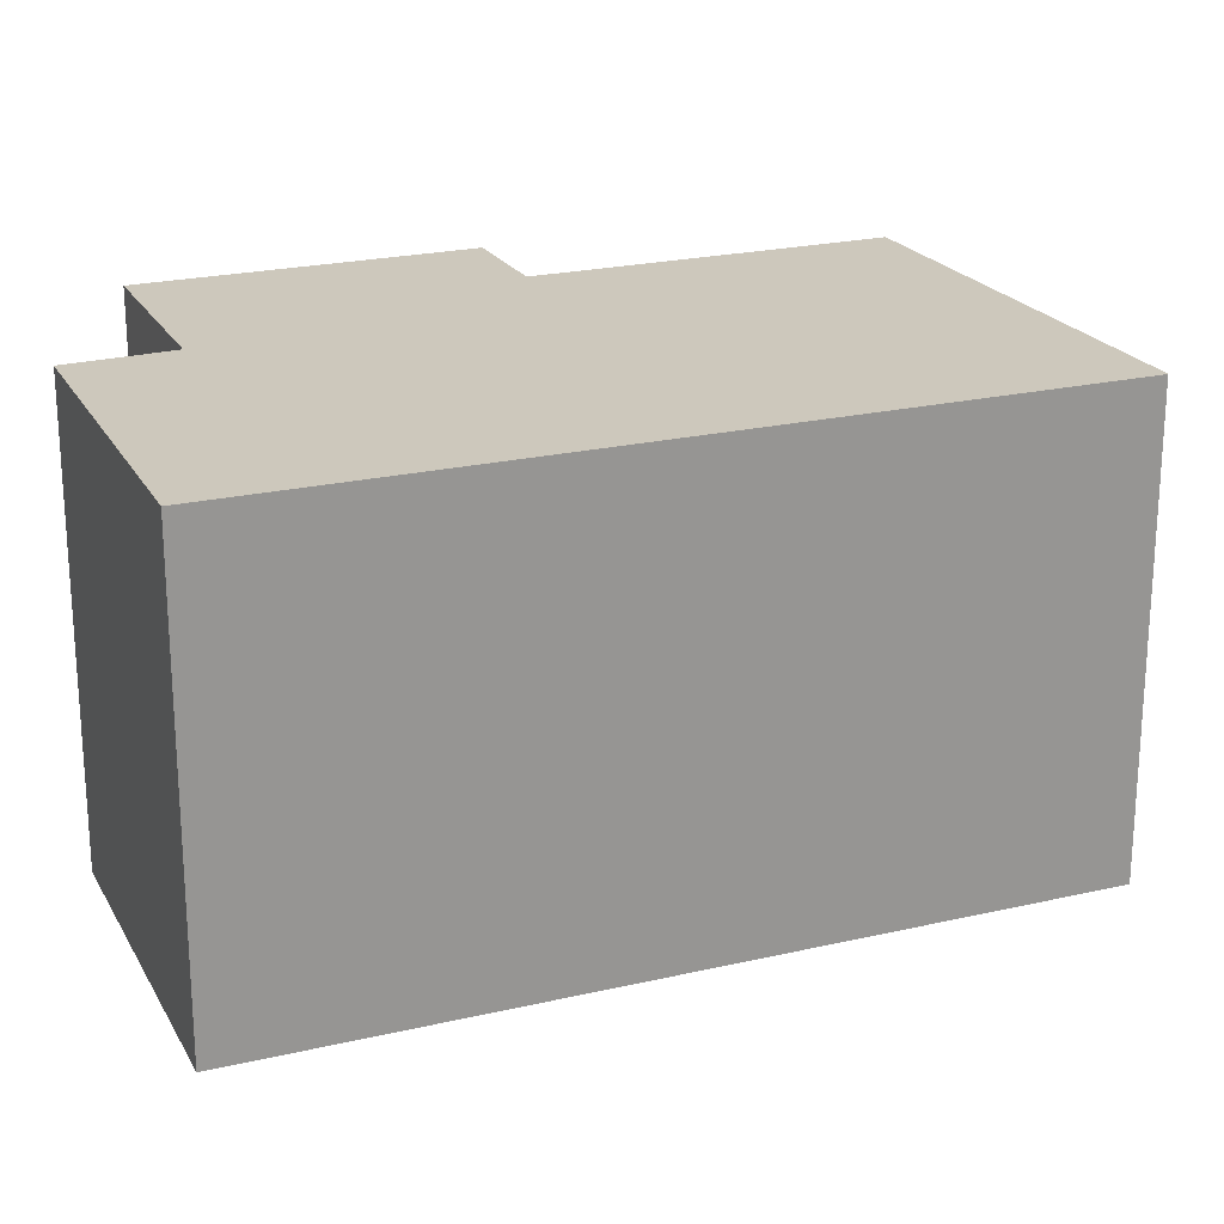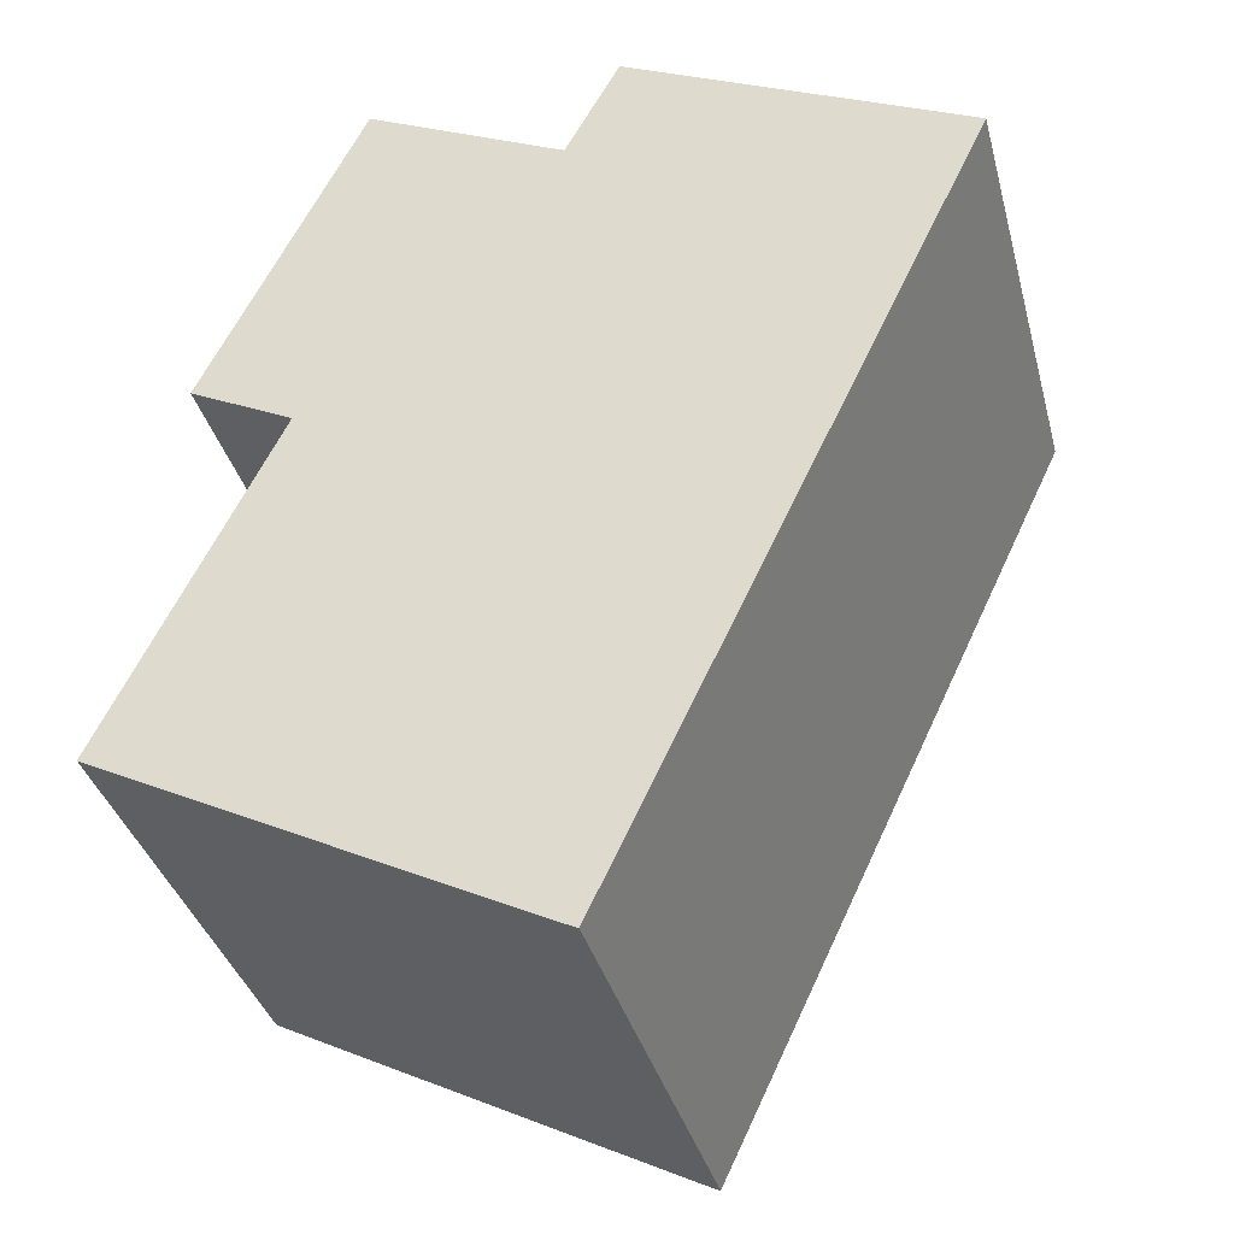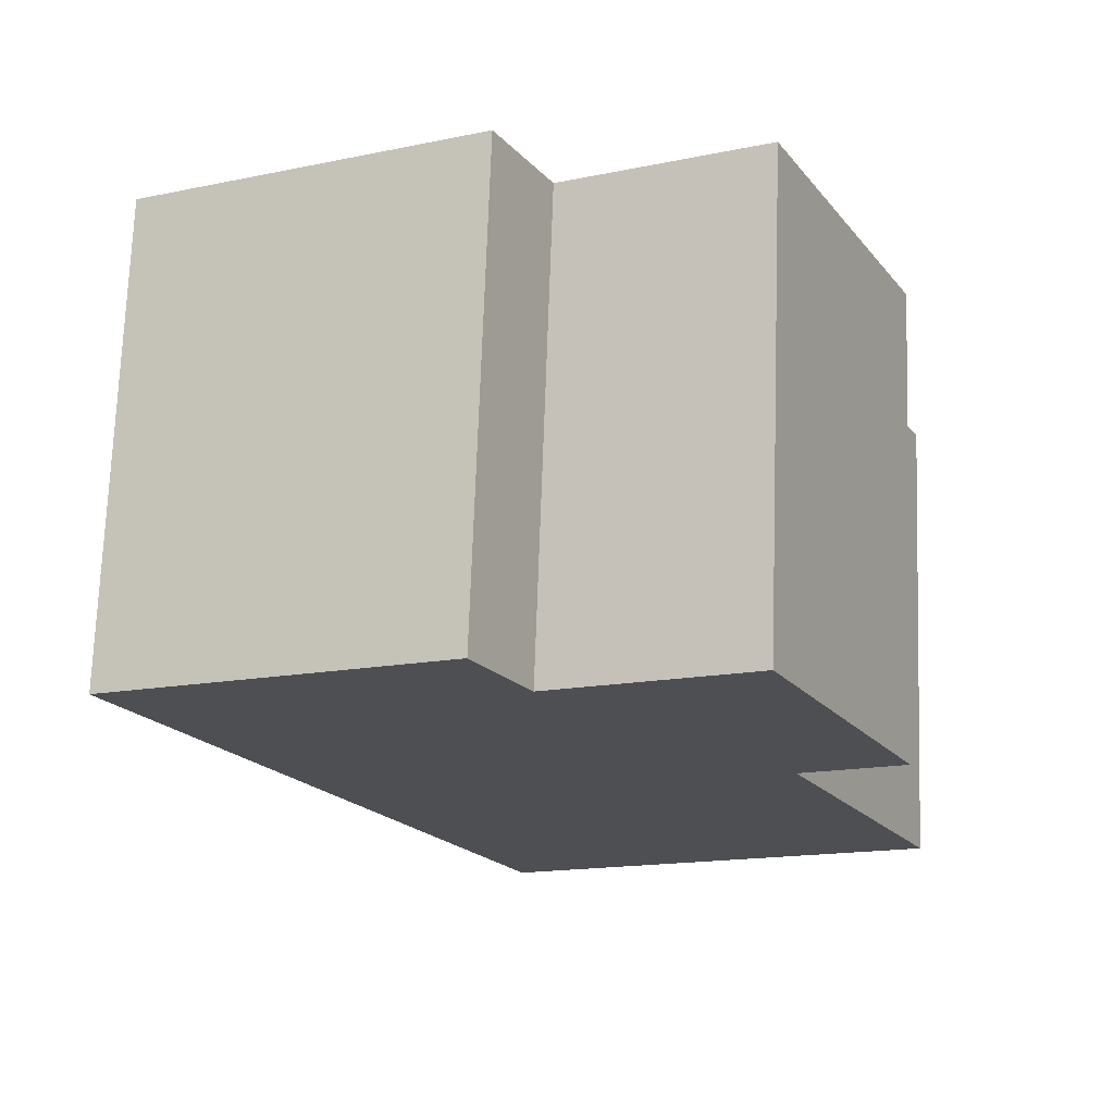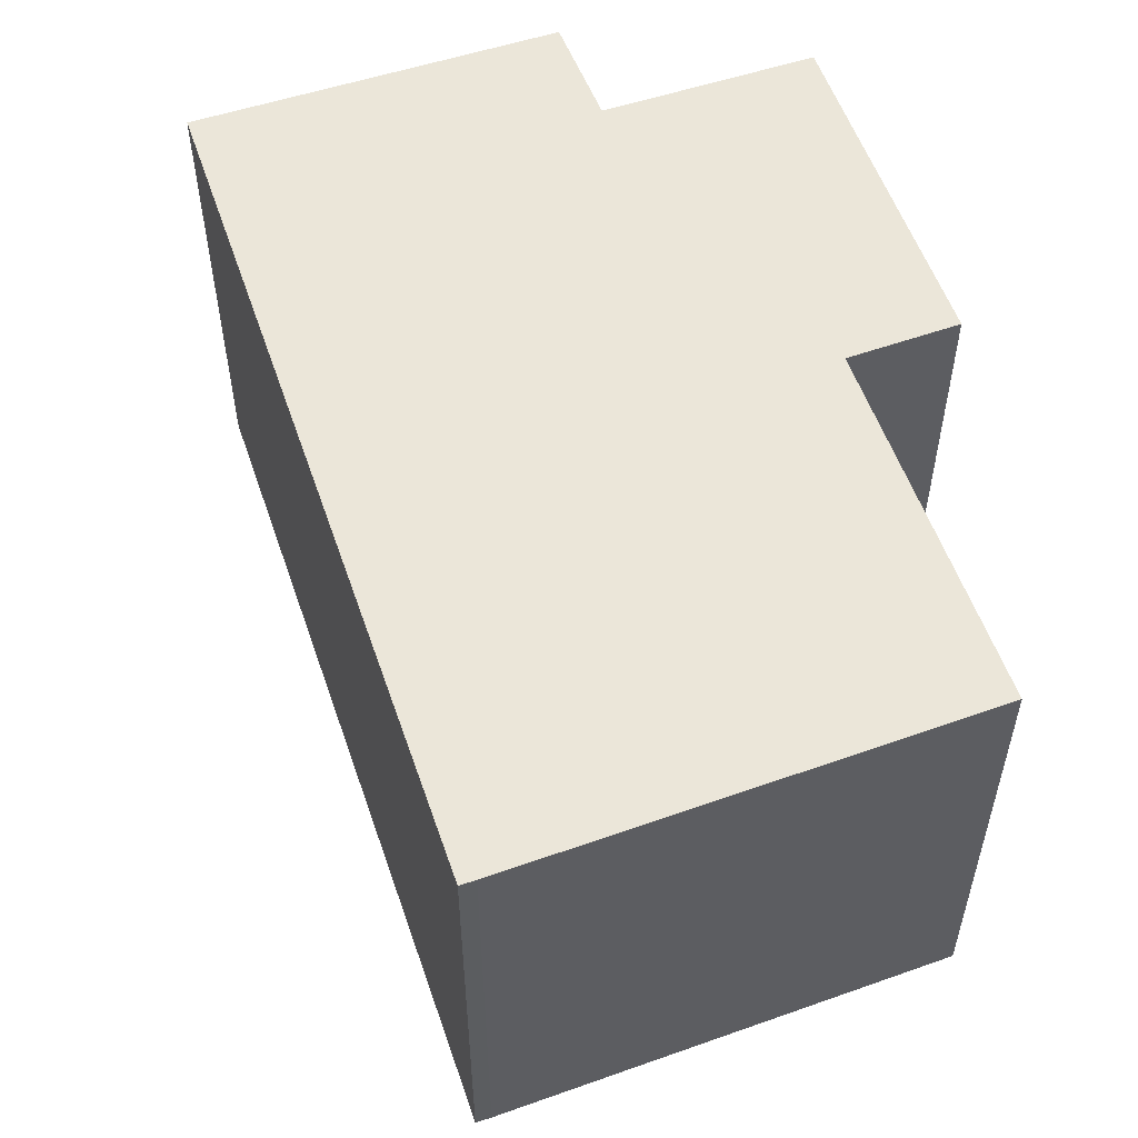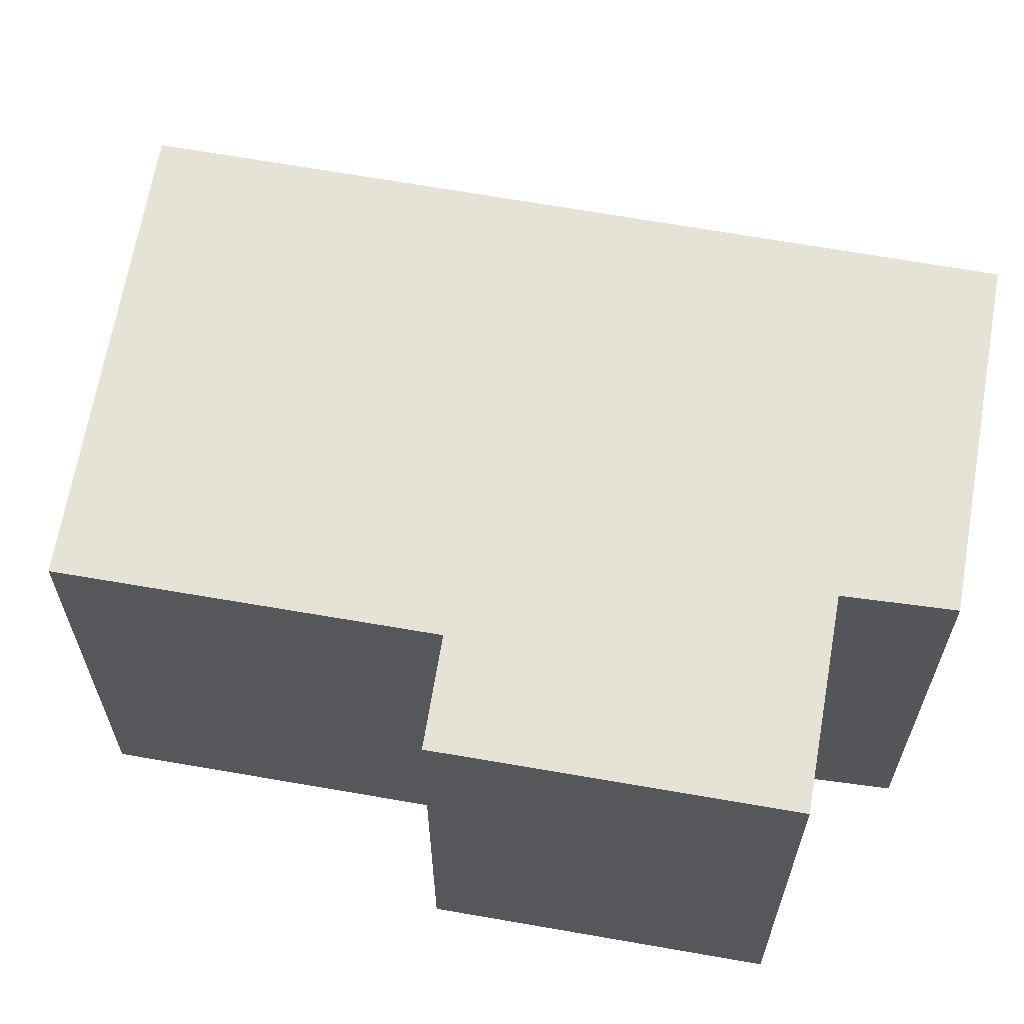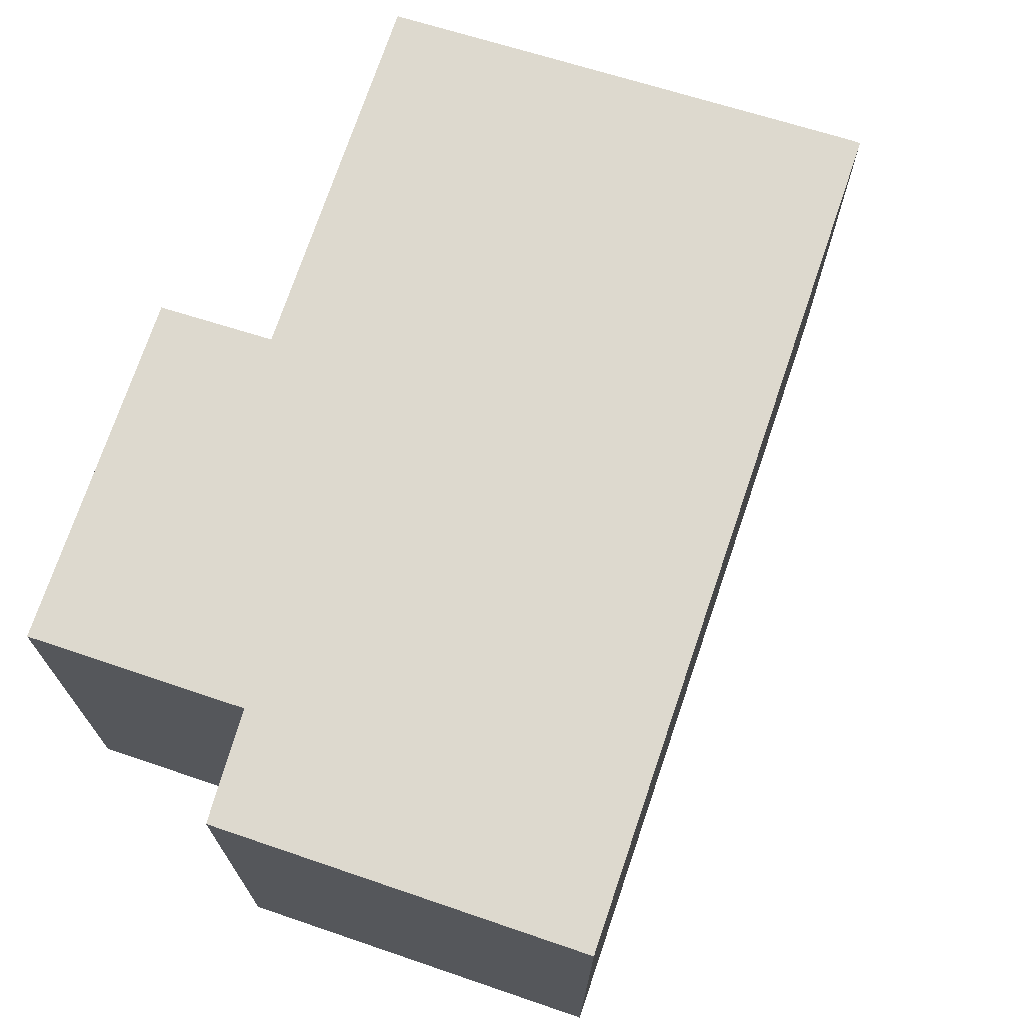
<metadata>
{"format":"obj","ext":"obj","renderer":"f3d","projection":"perspective","resolution":1024,"background":"white","views":[{"elev":22.1,"azim":93.4,"up":"+Y"},{"elev":-36.4,"azim":14.6,"up":"+Z"},{"elev":72.2,"azim":-178.0,"up":"+Z"},{"elev":56.0,"azim":-173.3,"up":"+Y"},{"elev":63.4,"azim":-54.0,"up":"+Y"},{"elev":71.7,"azim":44.3,"up":"+Y"}]}
</metadata>
<code>
v  1.967 7.497 8.117
v  2.585 7.497 5.303
v  0.9903 7.497 6.115
v  1.86 7.497 -0.9572
v  0.0001598 7.497 -0.0002372
v  6.594 7.497 -3.39
v  3.41 7.497 11.08
v  6.819 7.497 -3.498
v  6.485 7.497 9.601
v  12.61 7.497 8.639
v  9.922 7.497 9.919
v  7.321 7.497 11.16
v  1.966 -4.97e-16 8.117
v  6.485 -5.879e-16 9.601
v  3.409 -6.786e-16 11.08
v  9.922 -6.074e-16 9.919
v  7.321 -6.834e-16 11.16
v  12.61 -5.29e-16 8.639
v  6.819 2.141e-16 -3.497
v  2.584 -3.247e-16 5.303
v  0.9901 -3.744e-16 6.115
v  0 0 0
v  1.86 5.86e-17 -0.957
v  6.594 2.075e-16 -3.389
g defaultobject
f 1 2 3
f 2 4 5
f 4 2 6
f 6 2 1
f 6 1 7
f 6 7 8
f 8 7 9
f 8 9 10
f 10 9 11
f 11 9 12
f 13 14 15
f 14 16 17
f 16 14 18
f 18 14 19
f 19 14 13
f 19 13 20
f 20 13 21
f 19 20 22
f 19 22 23
f 19 23 24
f 7 13 15
f 13 7 1
f 14 7 15
f 7 14 9
f 12 14 17
f 14 12 9
f 16 12 17
f 12 16 11
f 18 11 16
f 11 18 10
f 19 10 18
f 10 19 8
f 6 19 24
f 19 6 8
f 4 24 23
f 24 4 6
f 5 23 22
f 23 5 4
f 2 22 20
f 22 2 5
f 3 20 21
f 20 3 2
f 1 21 13
f 21 1 3

</code>
